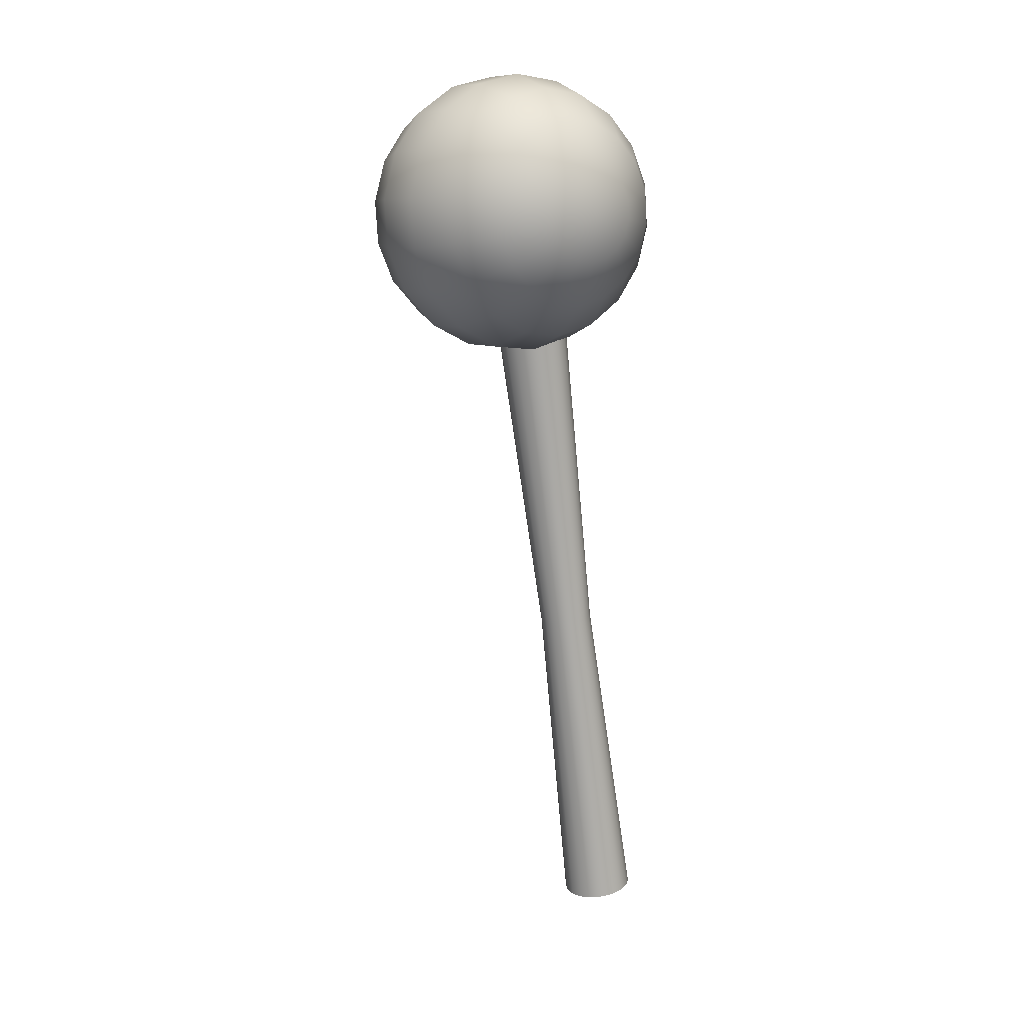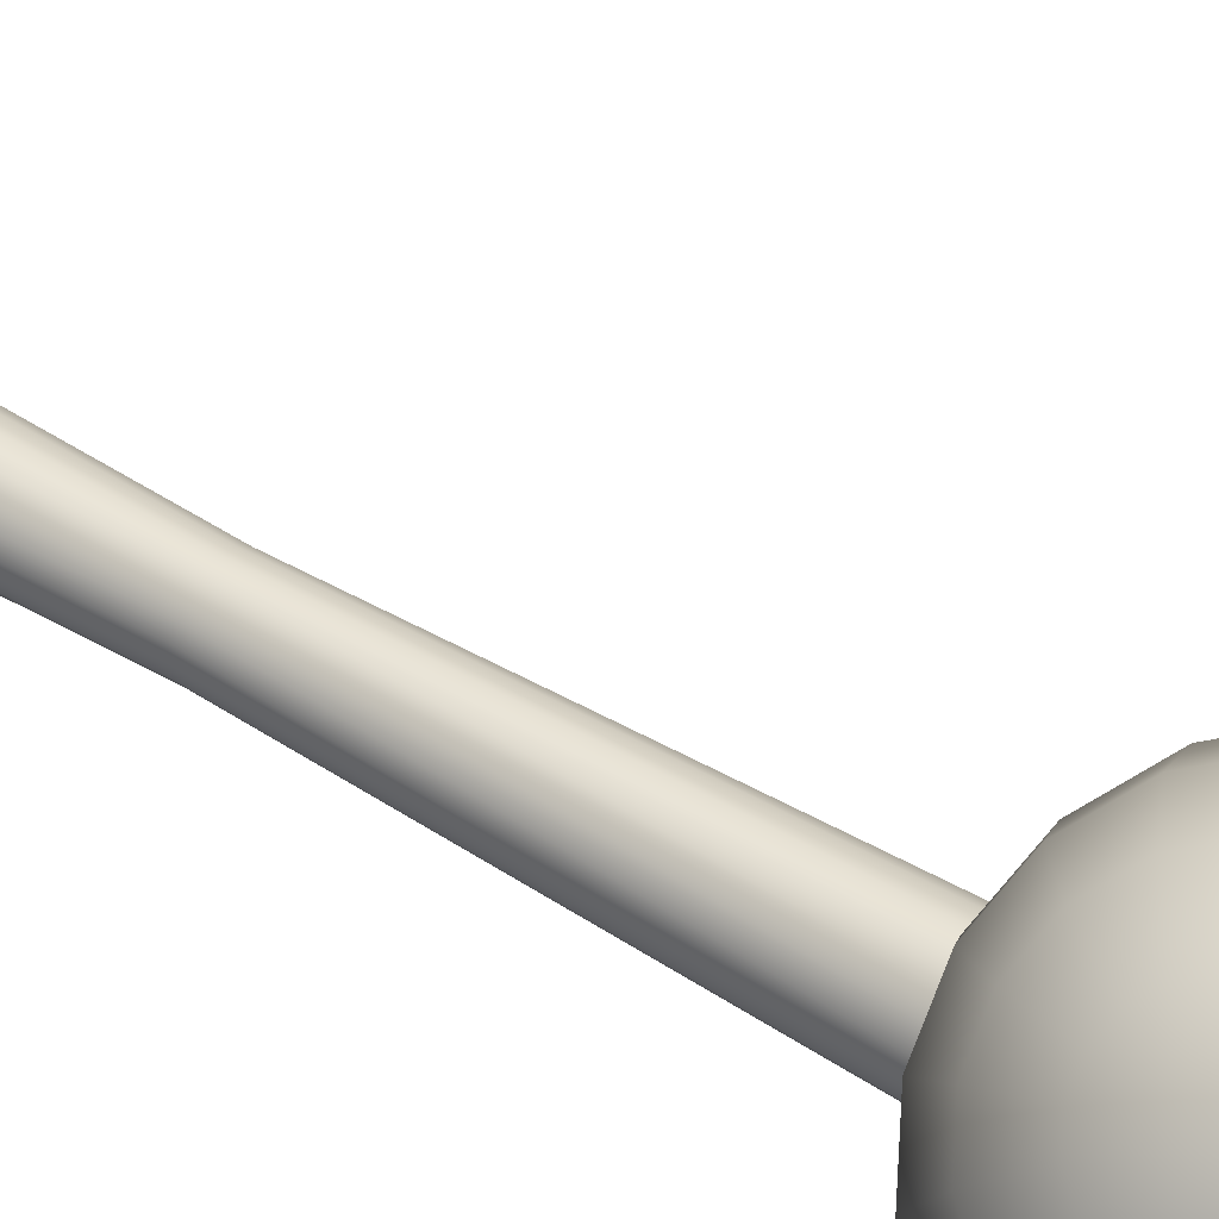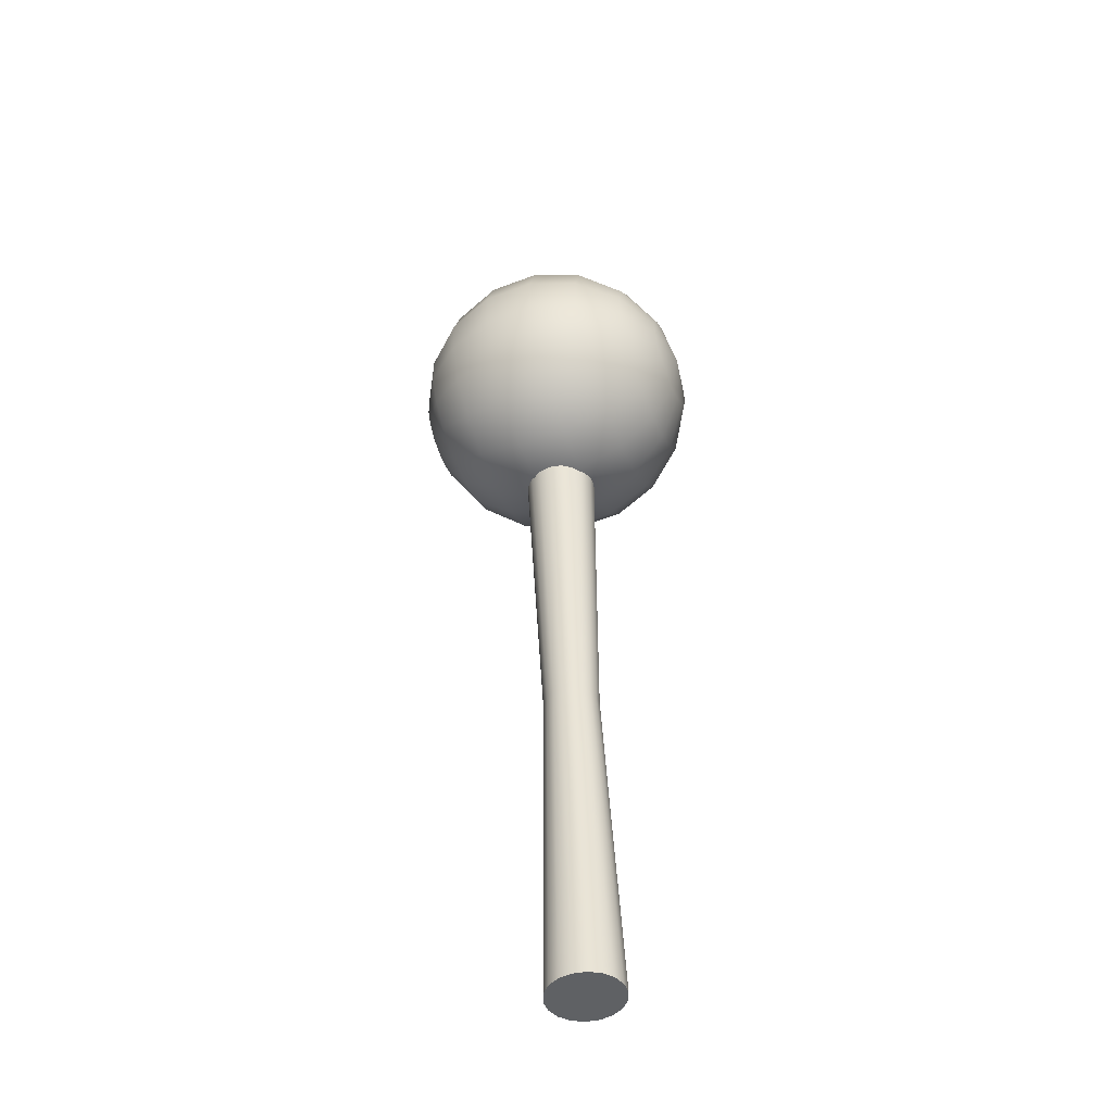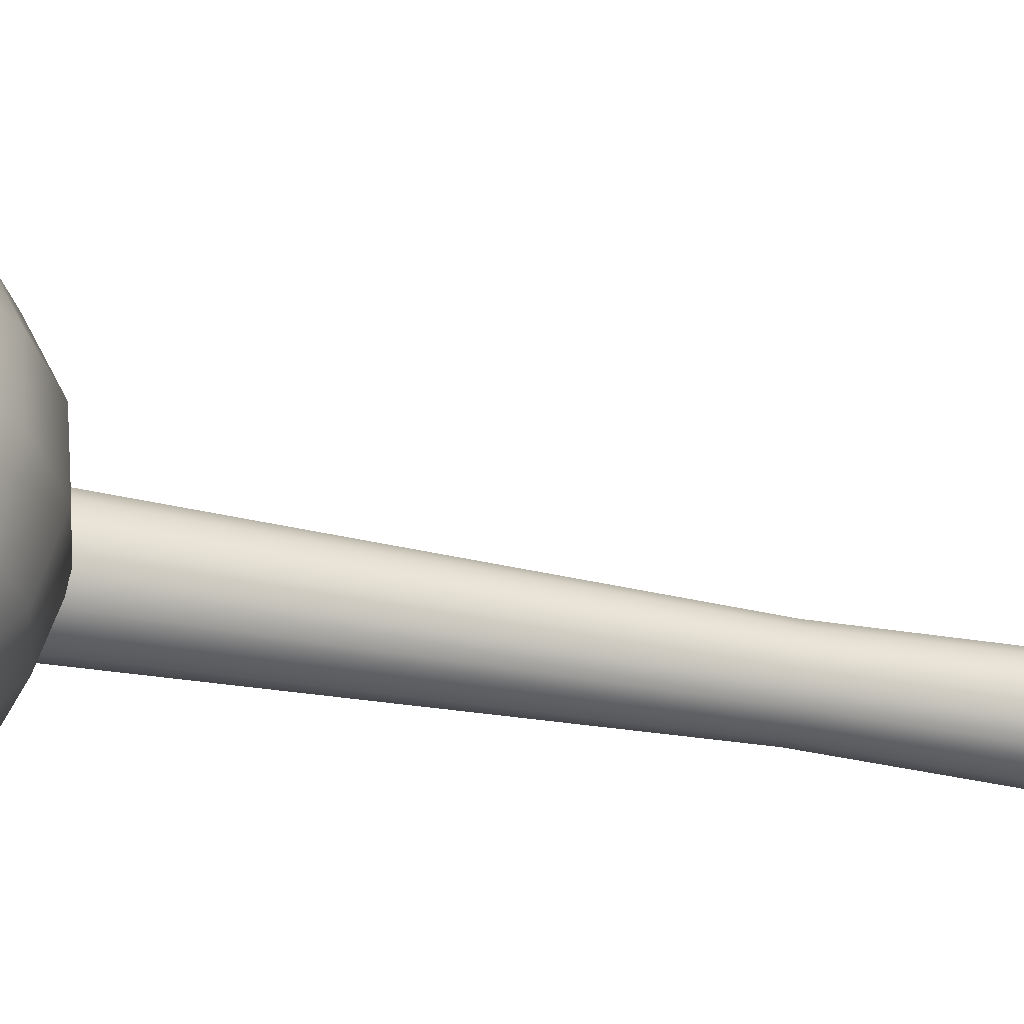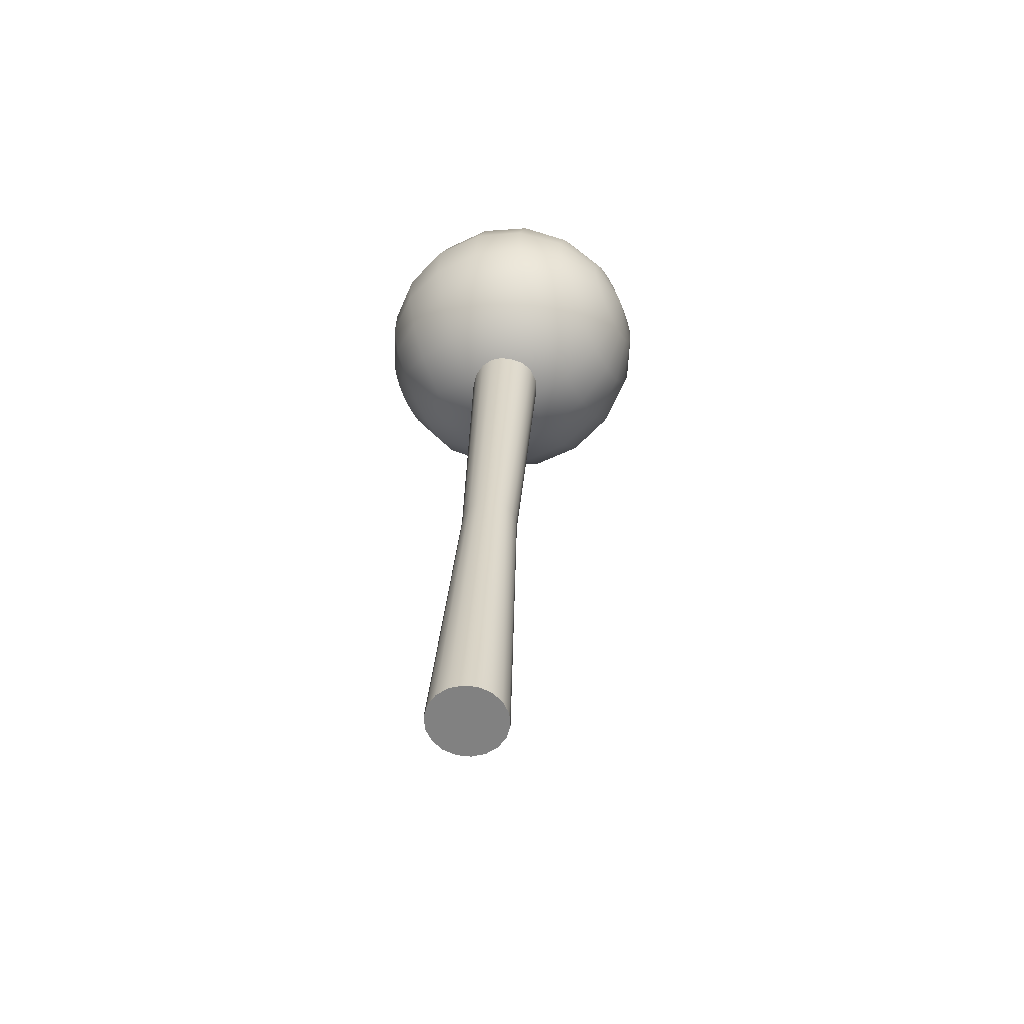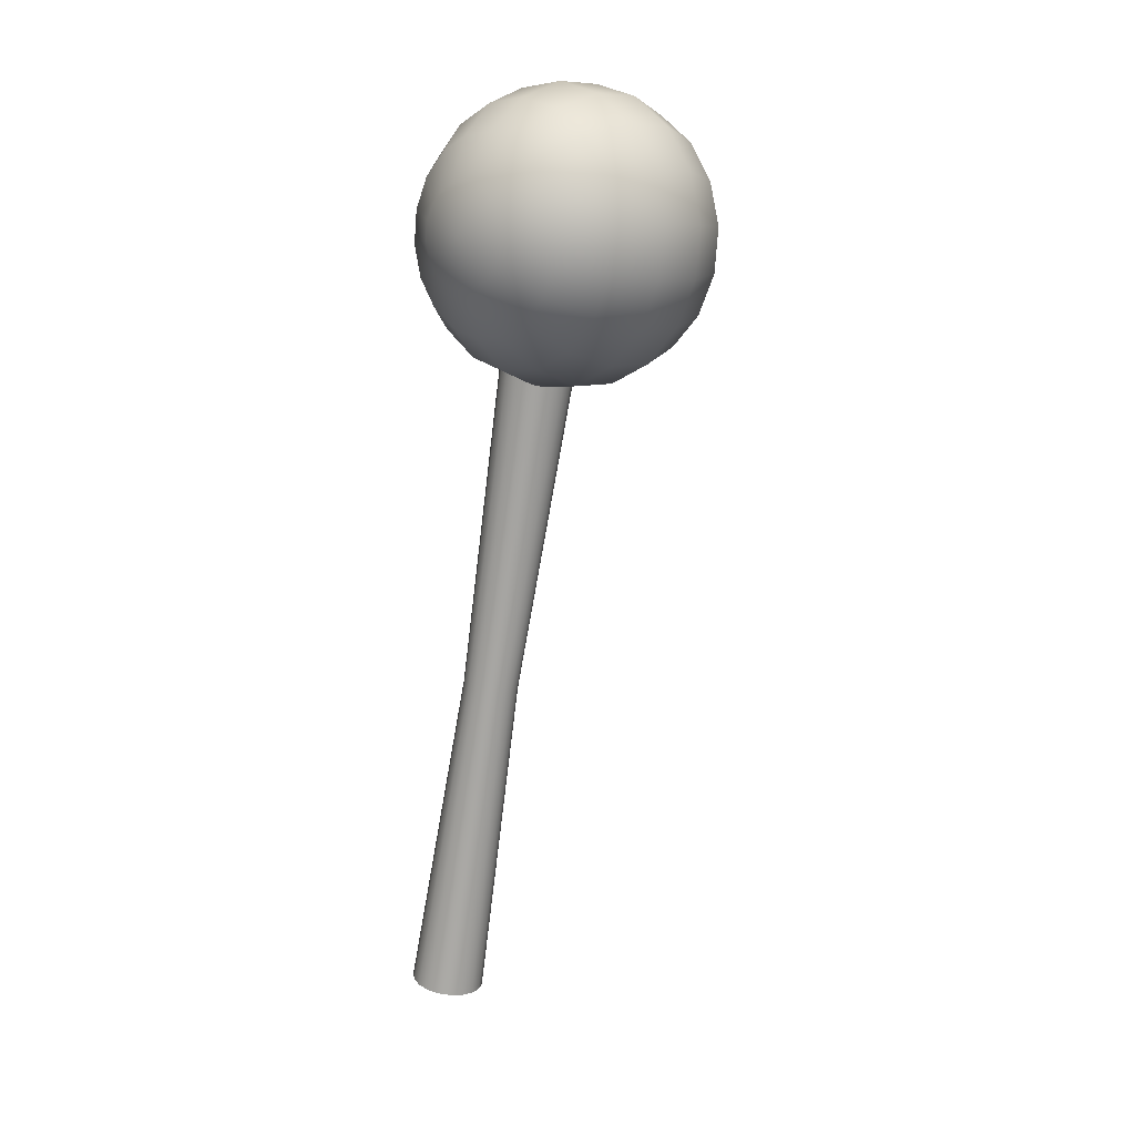
<metadata>
{"format":"obj","ext":"obj","renderer":"f3d","projection":"perspective","resolution":1024,"background":"white","views":[{"elev":7.8,"azim":-2.3,"up":"+Y"},{"elev":55.0,"azim":133.2,"up":"+Z"},{"elev":-56.8,"azim":-35.2,"up":"+Y"},{"elev":-4.7,"azim":-100.5,"up":"+Z"},{"elev":-51.0,"azim":149.9,"up":"+Y"},{"elev":10.4,"azim":-103.6,"up":"+Y"}]}
</metadata>
<code>
g default
v 0.0287 0.000949 0.03612
v 0.03686 0.003408 0.02453
v 0.04051 0.005571 0.01079
v 0.03923 0.007176 -0.003441
v 0.03316 0.00803 -0.01645
v 0.02304 0.00803 -0.02667
v 0.01009 0.007176 -0.03286
v -0.004126 0.005571 -0.03429
v -0.0179 0.003408 -0.03077
v -0.02957 0.000949 -0.02272
v -0.03772 -0.00151 -0.01114
v -0.04138 -0.003673 0.002602
v -0.04009 -0.005278 0.01683
v -0.03403 -0.006132 0.02985
v -0.02391 -0.006132 0.04006
v -0.01096 -0.005278 0.04626
v 0.003262 -0.003673 0.04768
v 0.01704 -0.00151 0.04416
v -0.06401 0.741 0.1279
v -0.05586 0.7434 0.1163
v -0.0522 0.7456 0.1026
v -0.05349 0.7472 0.08837
v -0.05955 0.748 0.07536
v -0.06967 0.748 0.06514
v -0.08262 0.7472 0.05895
v -0.09684 0.7456 0.05753
v -0.1106 0.7434 0.06105
v -0.1223 0.741 0.06909
v -0.1304 0.7385 0.08068
v -0.1341 0.7363 0.09442
v -0.1328 0.7347 0.1086
v -0.1267 0.7339 0.1217
v -0.1166 0.7339 0.1319
v -0.1037 0.7347 0.1381
v -0.08945 0.7363 0.1395
v -0.07568 0.7385 0.136
v -0.01878 0.3728 0.066
v -0.02491 0.371 0.0747
v -0.01604 0.3744 0.05568
v -0.017 0.3756 0.04499
v -0.02156 0.3763 0.03522
v -0.02916 0.3763 0.02754
v -0.03889 0.3756 0.02289
v -0.04956 0.3744 0.02182
v -0.05991 0.3728 0.02447
v -0.06867 0.371 0.03051
v -0.0748 0.3691 0.03921
v -0.07754 0.3675 0.04953
v -0.07658 0.3663 0.06022
v -0.07202 0.3656 0.06999
v -0.06442 0.3656 0.07766
v -0.0547 0.3663 0.08231
v -0.04402 0.3675 0.08338
v -0.03367 0.3691 0.08074
v -0.02953 0.8744 0.2635
v -0.03837 0.9306 0.2586
v -0.02207 0.9288 0.2481
v -0.007305 0.9205 0.2384
v 0.004129 0.9067 0.2307
v 0.01086 0.889 0.226
v 0.01206 0.8696 0.2248
v 0.007607 0.8508 0.2273
v -0.001976 0.8348 0.2331
v -0.01553 0.8237 0.2416
v -0.03142 0.8187 0.2518
v -0.04773 0.8204 0.2623
v -0.06249 0.8287 0.272
v -0.07392 0.8425 0.2797
v -0.08065 0.8602 0.2844
v -0.08186 0.8796 0.2856
v -0.0774 0.8984 0.2831
v -0.06782 0.9144 0.2773
v -0.05426 0.9255 0.2688
v -0.05689 0.9803 0.2377
v -0.02624 0.977 0.2179
v 0.001504 0.9615 0.1996
v 0.02299 0.9355 0.1852
v 0.03563 0.9022 0.1764
v 0.0379 0.8657 0.1741
v 0.02953 0.8303 0.1788
v 0.01152 0.8004 0.1897
v -0.01395 0.7794 0.2057
v -0.04381 0.77 0.2248
v -0.07447 0.7732 0.2446
v -0.1022 0.7888 0.2628
v -0.1237 0.8147 0.2773
v -0.1363 0.848 0.2861
v -0.1386 0.8845 0.2884
v -0.1302 0.9199 0.2837
v -0.1122 0.9499 0.2728
v -0.08675 0.9708 0.2568
v -0.08284 1.018 0.2033
v -0.04154 1.013 0.1765
v -0.004165 0.9922 0.152
v 0.02479 0.9572 0.1325
v 0.04182 0.9124 0.1206
v 0.04487 0.8632 0.1176
v 0.03359 0.8156 0.1238
v 0.009328 0.7752 0.1386
v -0.02499 0.7469 0.1601
v -0.06522 0.7342 0.1858
v -0.1065 0.7386 0.2126
v -0.1439 0.7596 0.2371
v -0.1728 0.7946 0.2565
v -0.1899 0.8394 0.2685
v -0.1929 0.8886 0.2715
v -0.1817 0.9362 0.2653
v -0.1574 0.9766 0.2505
v -0.1231 1.005 0.2289
v -0.1131 1.038 0.1594
v -0.06613 1.033 0.129
v -0.02363 1.009 0.1011
v 0.009292 0.9694 0.07901
v 0.02866 0.9184 0.06542
v 0.03214 0.8625 0.06198
v 0.01931 0.8083 0.06909
v -0.008285 0.7623 0.08591
v -0.04731 0.7302 0.1104
v -0.09306 0.7158 0.1396
v -0.14 0.7208 0.17
v -0.1825 0.7446 0.1979
v -0.2154 0.7844 0.22
v -0.2348 0.8353 0.2336
v -0.2383 0.8913 0.237
v -0.2255 0.9455 0.2299
v -0.1979 0.9914 0.2131
v -0.1588 1.024 0.1886
v -0.144 1.039 0.1115
v -0.09704 1.034 0.08112
v -0.05454 1.01 0.05319
v -0.02162 0.9704 0.0311
v -0.00225 0.9195 0.01751
v 0.001228 0.8635 0.01406
v -0.0116 0.8093 0.02118
v -0.0392 0.7634 0.03799
v -0.07822 0.7312 0.06248
v -0.124 0.7168 0.09168
v -0.1709 0.7218 0.1221
v -0.2134 0.7456 0.15
v -0.2464 0.7854 0.1721
v -0.2657 0.8363 0.1857
v -0.2692 0.8923 0.1891
v -0.2564 0.9465 0.182
v -0.2288 0.9924 0.1652
v -0.1898 1.025 0.1407
v -0.1718 1.021 0.06529
v -0.1305 1.016 0.03856
v -0.09317 0.9952 0.014
v -0.06422 0.9602 -0.005428
v -0.04718 0.9154 -0.01738
v -0.04413 0.8662 -0.0204
v -0.05541 0.8185 -0.01415
v -0.07967 0.7781 0.000636
v -0.114 0.7499 0.02217
v -0.1542 0.7372 0.04785
v -0.1955 0.7416 0.07458
v -0.2329 0.7625 0.09914
v -0.2618 0.7975 0.1186
v -0.2789 0.8423 0.1305
v -0.2819 0.8915 0.1335
v -0.2707 0.9392 0.1273
v -0.2464 0.9796 0.1125
v -0.2121 1.008 0.09097
v -0.1932 0.9848 0.02634
v -0.1626 0.9815 0.006497
v -0.1349 0.966 -0.01173
v -0.1134 0.94 -0.02615
v -0.1007 0.9068 -0.03502
v -0.09846 0.8703 -0.03727
v -0.1068 0.8349 -0.03263
v -0.1248 0.8049 -0.02165
v -0.1503 0.7839 -0.005669
v -0.1802 0.7745 0.01339
v -0.2108 0.7778 0.03324
v -0.2386 0.7933 0.05146
v -0.2601 0.8193 0.06588
v -0.2727 0.8525 0.07475
v -0.275 0.889 0.077
v -0.2666 0.9244 0.07236
v -0.2486 0.9544 0.06138
v -0.2231 0.9754 0.0454
v -0.2056 0.9361 -0.000648
v -0.1893 0.9344 -0.01121
v -0.1746 0.9261 -0.02091
v -0.1631 0.9123 -0.02858
v -0.1564 0.8946 -0.0333
v -0.1552 0.8752 -0.03449
v -0.1597 0.8563 -0.03202
v -0.1692 0.8404 -0.02618
v -0.1828 0.8292 -0.01768
v -0.1987 0.8242 -0.007537
v -0.215 0.826 0.003021
v -0.2298 0.8342 0.01272
v -0.2412 0.848 0.02039
v -0.2479 0.8657 0.02511
v -0.2491 0.8852 0.02631
v -0.2447 0.904 0.02384
v -0.2351 0.9199 0.018
v -0.2215 0.9311 0.009495
v -0.2075 0.8803 -0.01241
g ojoDerecho:pasted__pasted__polySurface2pasted__group19pasted__group18pasted__group17pasted__group16group7
f 2 37 38
f 38 1 2
f 3 39 37
f 37 2 3
f 4 40 39
f 39 3 4
f 5 41 40
f 40 4 5
f 6 42 41
f 41 5 6
f 7 43 42
f 42 6 7
f 8 44 43
f 43 7 8
f 9 45 44
f 44 8 9
f 10 46 45
f 45 9 10
f 11 47 46
f 46 10 11
f 12 48 47
f 47 11 12
f 13 49 48
f 48 12 13
f 14 50 49
f 49 13 14
f 15 51 50
f 50 14 15
f 16 52 51
f 51 15 16
f 17 53 52
f 52 16 17
f 18 54 53
f 53 17 18
f 1 38 54
f 54 18 1
f 17 16 15
f 15 14 13
f 13 12 11
f 15 13 11
f 11 10 9
f 9 8 7
f 11 9 7
f 7 6 5
f 5 4 3
f 7 5 3
f 11 7 3
f 15 11 3
f 3 2 1
f 15 3 1
f 17 15 1
f 18 17 1
f 20 21 22
f 22 23 24
f 24 25 26
f 22 24 26
f 26 27 28
f 28 29 30
f 26 28 30
f 30 31 32
f 32 33 34
f 30 32 34
f 26 30 34
f 22 26 34
f 34 35 36
f 22 34 36
f 20 22 36
f 19 20 36
f 20 19 38
f 38 37 20
f 21 20 37
f 37 39 21
f 22 21 39
f 39 40 22
f 23 22 40
f 40 41 23
f 24 23 41
f 41 42 24
f 25 24 42
f 42 43 25
f 26 25 43
f 43 44 26
f 27 26 44
f 44 45 27
f 28 27 45
f 45 46 28
f 29 28 46
f 46 47 29
f 30 29 47
f 47 48 30
f 31 30 48
f 48 49 31
f 32 31 49
f 49 50 32
f 33 32 50
f 50 51 33
f 34 33 51
f 51 52 34
f 35 34 52
f 52 53 35
f 36 35 53
f 53 54 36
f 19 36 54
f 54 38 19
f 55 57 56
f 55 58 57
f 55 59 58
f 55 60 59
f 55 61 60
f 55 62 61
f 55 63 62
f 55 64 63
f 55 65 64
f 55 66 65
f 55 67 66
f 55 68 67
f 55 69 68
f 55 70 69
f 55 71 70
f 55 72 71
f 55 73 72
f 55 56 73
f 75 74 56
f 56 57 75
f 76 75 57
f 57 58 76
f 77 76 58
f 58 59 77
f 78 77 59
f 59 60 78
f 79 78 60
f 60 61 79
f 80 79 61
f 61 62 80
f 81 80 62
f 62 63 81
f 82 81 63
f 63 64 82
f 83 82 64
f 64 65 83
f 84 83 65
f 65 66 84
f 85 84 66
f 66 67 85
f 86 85 67
f 67 68 86
f 87 86 68
f 68 69 87
f 88 87 69
f 69 70 88
f 89 88 70
f 70 71 89
f 90 89 71
f 71 72 90
f 91 90 72
f 72 73 91
f 74 91 73
f 73 56 74
f 93 92 74
f 74 75 93
f 94 93 75
f 75 76 94
f 95 94 76
f 76 77 95
f 96 95 77
f 77 78 96
f 97 96 78
f 78 79 97
f 98 97 79
f 79 80 98
f 99 98 80
f 80 81 99
f 100 99 81
f 81 82 100
f 101 100 82
f 82 83 101
f 102 101 83
f 83 84 102
f 103 102 84
f 84 85 103
f 104 103 85
f 85 86 104
f 105 104 86
f 86 87 105
f 106 105 87
f 87 88 106
f 107 106 88
f 88 89 107
f 108 107 89
f 89 90 108
f 109 108 90
f 90 91 109
f 92 109 91
f 91 74 92
f 111 110 92
f 92 93 111
f 112 111 93
f 93 94 112
f 113 112 94
f 94 95 113
f 114 113 95
f 95 96 114
f 115 114 96
f 96 97 115
f 116 115 97
f 97 98 116
f 117 116 98
f 98 99 117
f 118 117 99
f 99 100 118
f 119 118 100
f 100 101 119
f 120 119 101
f 101 102 120
f 121 120 102
f 102 103 121
f 122 121 103
f 103 104 122
f 123 122 104
f 104 105 123
f 124 123 105
f 105 106 124
f 125 124 106
f 106 107 125
f 126 125 107
f 107 108 126
f 127 126 108
f 108 109 127
f 110 127 109
f 109 92 110
f 129 128 110
f 110 111 129
f 130 129 111
f 111 112 130
f 131 130 112
f 112 113 131
f 132 131 113
f 113 114 132
f 133 132 114
f 114 115 133
f 134 133 115
f 115 116 134
f 135 134 116
f 116 117 135
f 136 135 117
f 117 118 136
f 137 136 118
f 118 119 137
f 138 137 119
f 119 120 138
f 139 138 120
f 120 121 139
f 140 139 121
f 121 122 140
f 141 140 122
f 122 123 141
f 142 141 123
f 123 124 142
f 143 142 124
f 124 125 143
f 144 143 125
f 125 126 144
f 145 144 126
f 126 127 145
f 128 145 127
f 127 110 128
f 147 146 128
f 128 129 147
f 148 147 129
f 129 130 148
f 149 148 130
f 130 131 149
f 150 149 131
f 131 132 150
f 151 150 132
f 132 133 151
f 152 151 133
f 133 134 152
f 153 152 134
f 134 135 153
f 154 153 135
f 135 136 154
f 155 154 136
f 136 137 155
f 156 155 137
f 137 138 156
f 157 156 138
f 138 139 157
f 158 157 139
f 139 140 158
f 159 158 140
f 140 141 159
f 160 159 141
f 141 142 160
f 161 160 142
f 142 143 161
f 162 161 143
f 143 144 162
f 163 162 144
f 144 145 163
f 146 163 145
f 145 128 146
f 165 164 146
f 146 147 165
f 166 165 147
f 147 148 166
f 167 166 148
f 148 149 167
f 168 167 149
f 149 150 168
f 169 168 150
f 150 151 169
f 170 169 151
f 151 152 170
f 171 170 152
f 152 153 171
f 172 171 153
f 153 154 172
f 173 172 154
f 154 155 173
f 174 173 155
f 155 156 174
f 175 174 156
f 156 157 175
f 176 175 157
f 157 158 176
f 177 176 158
f 158 159 177
f 178 177 159
f 159 160 178
f 179 178 160
f 160 161 179
f 180 179 161
f 161 162 180
f 181 180 162
f 162 163 181
f 164 181 163
f 163 146 164
f 183 182 164
f 164 165 183
f 184 183 165
f 165 166 184
f 185 184 166
f 166 167 185
f 186 185 167
f 167 168 186
f 187 186 168
f 168 169 187
f 188 187 169
f 169 170 188
f 189 188 170
f 170 171 189
f 190 189 171
f 171 172 190
f 191 190 172
f 172 173 191
f 192 191 173
f 173 174 192
f 193 192 174
f 174 175 193
f 194 193 175
f 175 176 194
f 195 194 176
f 176 177 195
f 196 195 177
f 177 178 196
f 197 196 178
f 178 179 197
f 198 197 179
f 179 180 198
f 199 198 180
f 180 181 199
f 182 199 181
f 181 164 182
f 200 182 183
f 200 183 184
f 200 184 185
f 200 185 186
f 200 186 187
f 200 187 188
f 200 188 189
f 200 189 190
f 200 190 191
f 200 191 192
f 200 192 193
f 200 193 194
f 200 194 195
f 200 195 196
f 200 196 197
f 200 197 198
f 200 198 199
f 200 199 182

</code>
